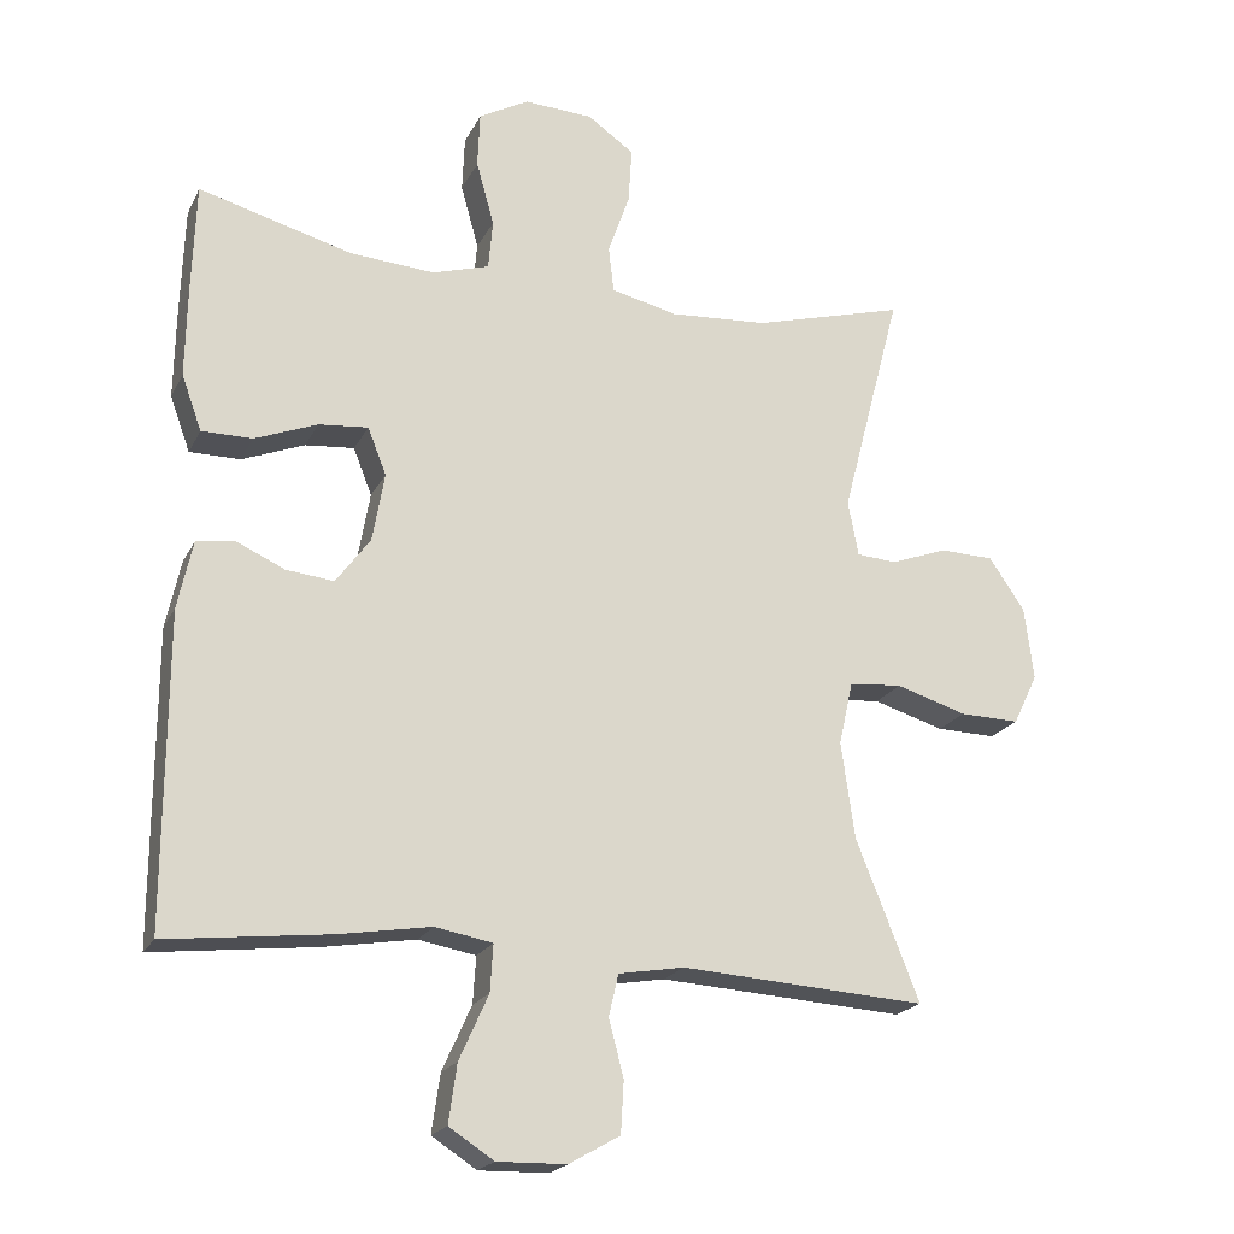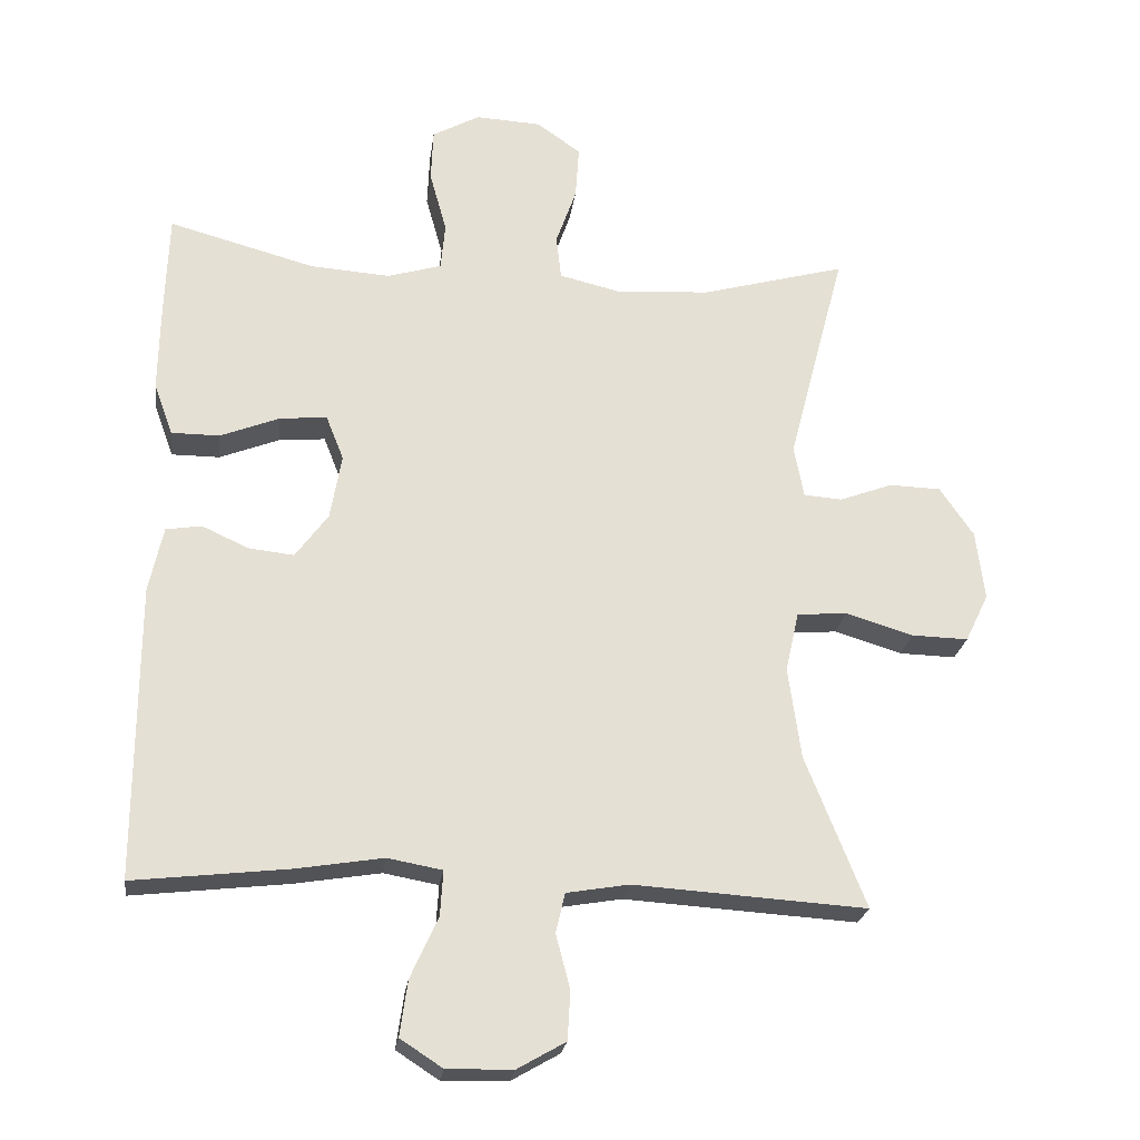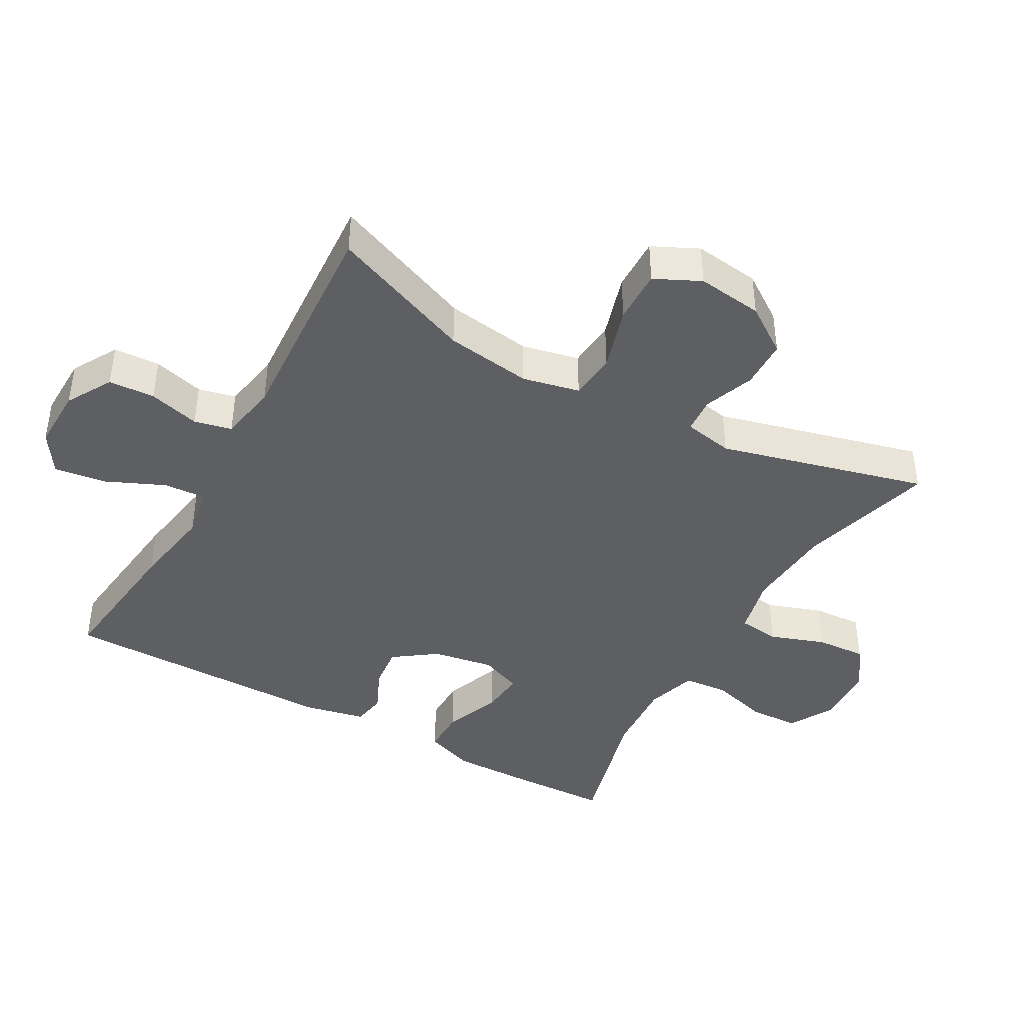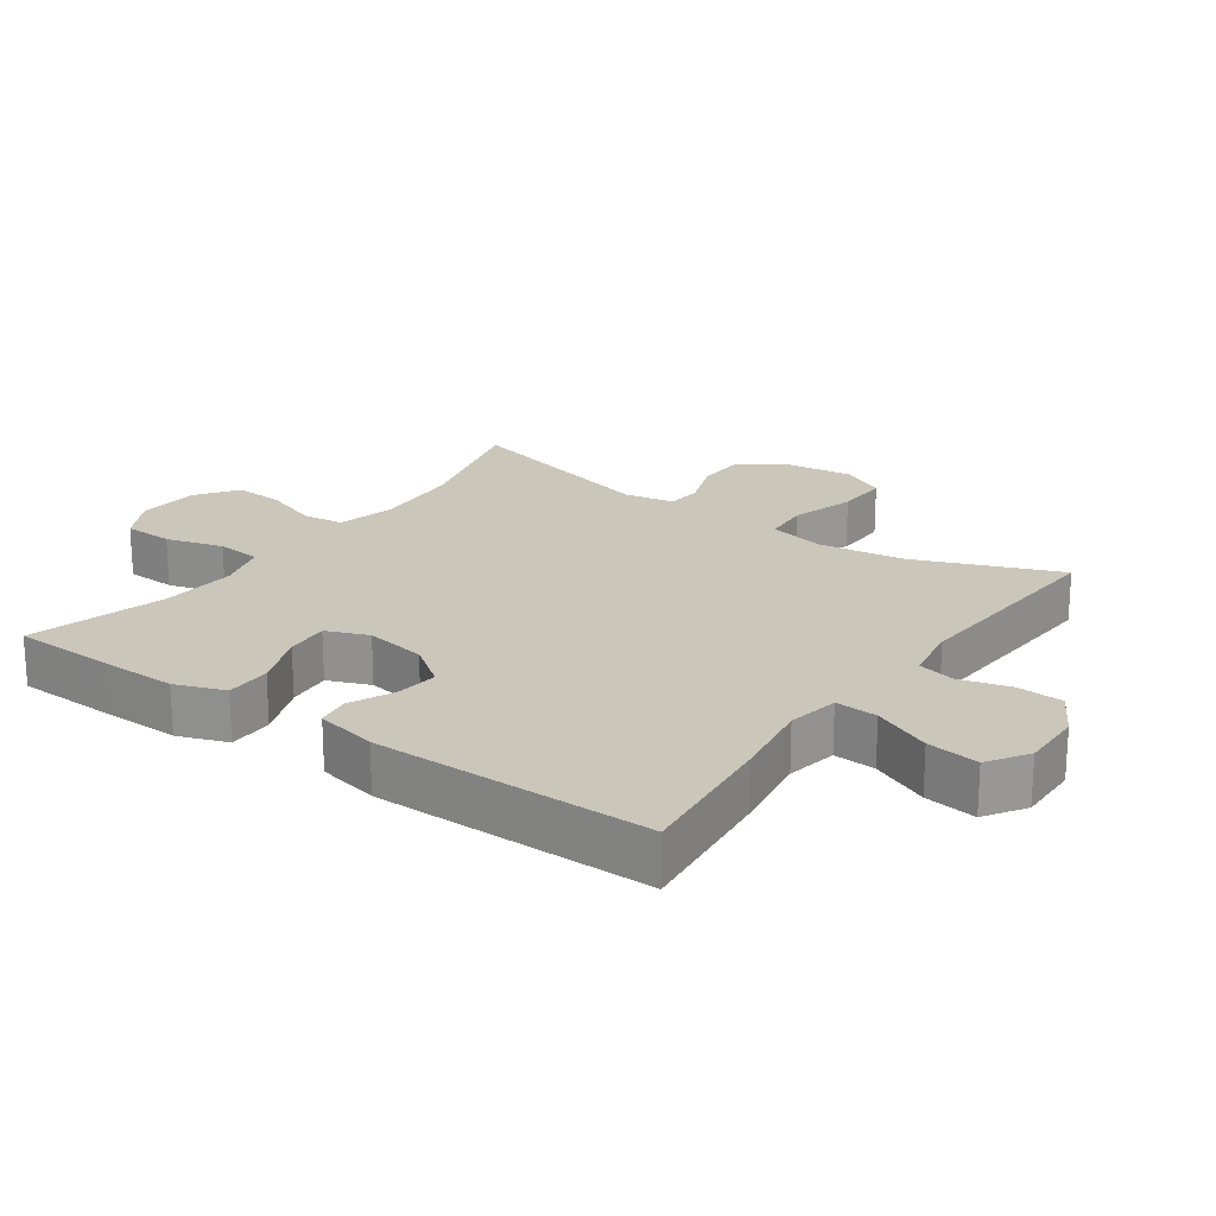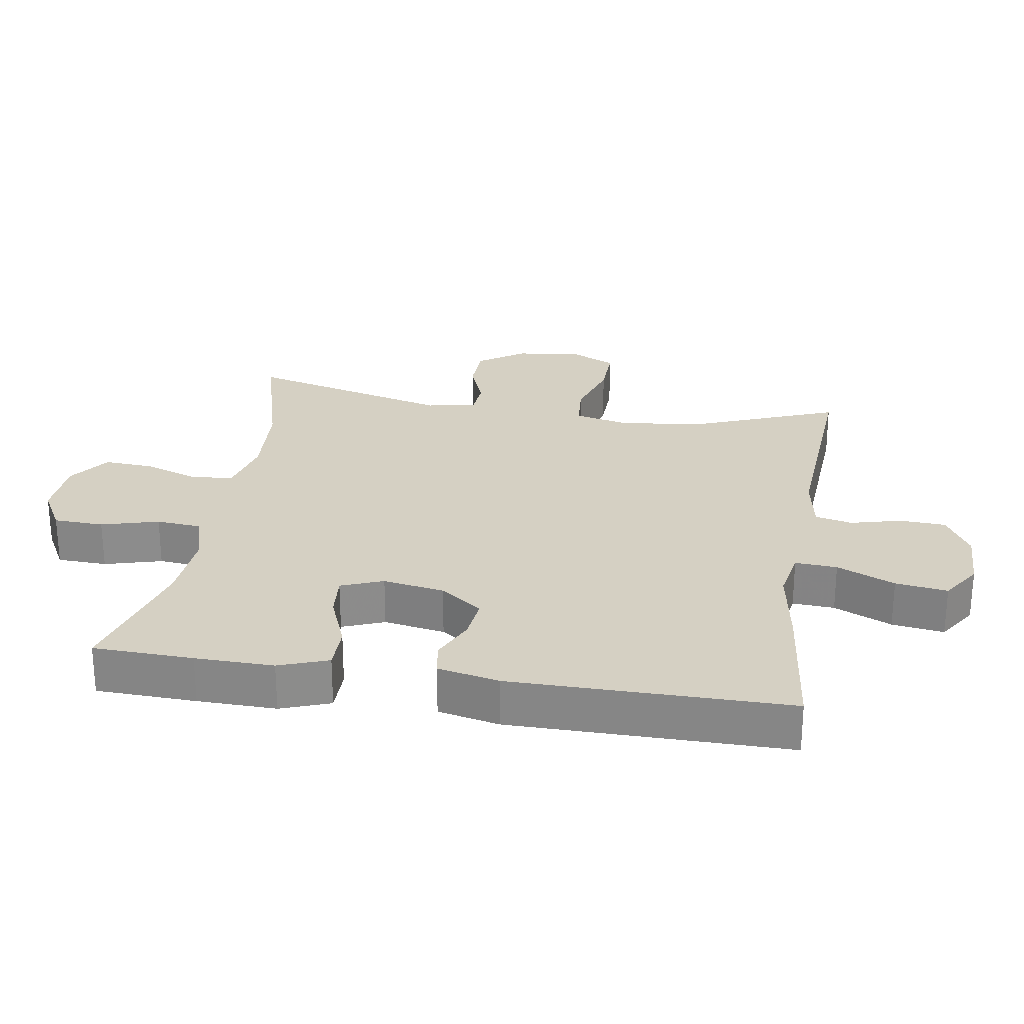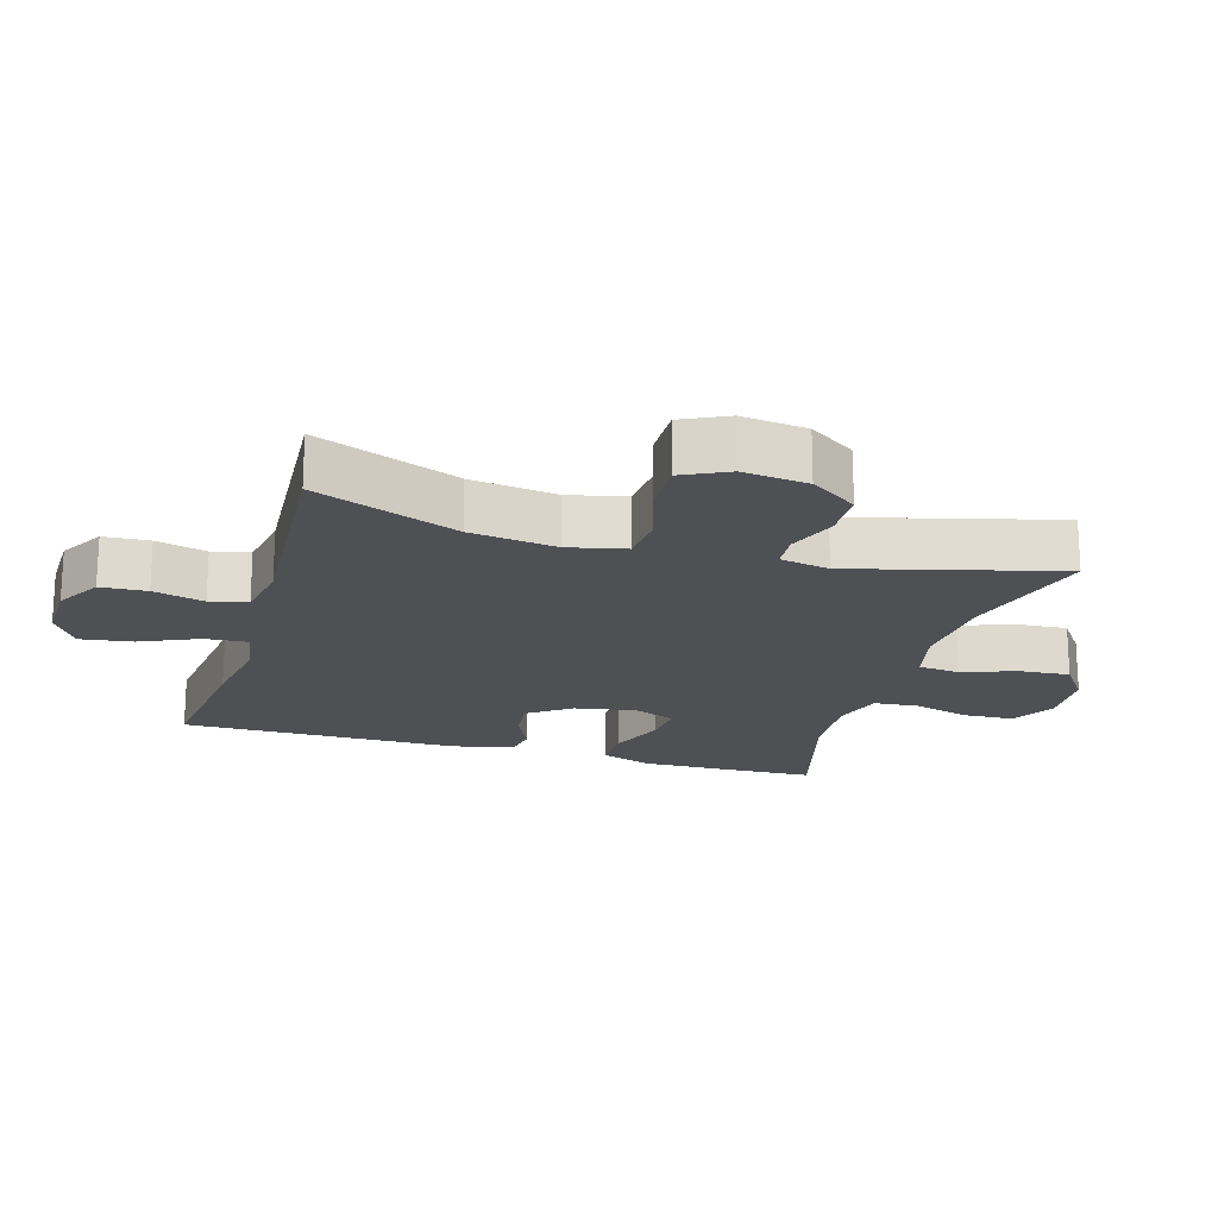
<metadata>
{"format":"obj","ext":"obj","renderer":"f3d","projection":"perspective","resolution":1024,"background":"white","views":[{"elev":-20.4,"azim":159.6,"up":"+Z"},{"elev":-23.6,"azim":172.5,"up":"+Z"},{"elev":-41.9,"azim":-119.4,"up":"+Y"},{"elev":21.1,"azim":125.4,"up":"+Y"},{"elev":26.2,"azim":99.1,"up":"+Y"},{"elev":-19.2,"azim":-106.4,"up":"+Y"}]}
</metadata>
<code>
v 0.5 0.07 0.5
v 0.505 0.07 0.35
v 0.507 0.07 0.232
v 0.48 0.07 0.158
v 0.412 0.07 0.158
v 0.328 0.07 0.191
v 0.262 0.07 0.197
v 0.237 0.07 0.134
v 0.253 0.07 0.042
v 0.299 0.07 -0.021
v 0.363 0.07 -0.014
v 0.429 0.07 0.016
v 0.479 0.07 0.008
v 0.499 0.07 -0.084
v 0.5 0.07 -0.5
v 0.281 0.07 -0.475
v 0.158 0.07 -0.455
v 0.081 0.07 -0.469
v 0.085 0.07 -0.532
v 0.124 0.07 -0.619
v 0.135 0.07 -0.697
v 0.075 0.07 -0.736
v -0.018 0.07 -0.734
v -0.086 0.07 -0.695
v -0.09 0.07 -0.626
v -0.07 0.07 -0.55
v -0.083 0.07 -0.494
v -0.171 0.07 -0.479
v -0.5 0.07 -0.5
v -0.415 0.07 -0.286
v -0.397 0.07 -0.157
v -0.416 0.07 -0.072
v -0.487 0.07 -0.066
v -0.582 0.07 -0.095
v -0.662 0.07 -0.097
v -0.695 0.07 -0.029
v -0.683 0.07 0.069
v -0.635 0.07 0.139
v -0.562 0.07 0.141
v -0.487 0.07 0.113
v -0.433 0.07 0.117
v -0.419 0.07 0.191
v -0.5 0.07 0.5
v -0.296 0.07 0.444
v -0.164 0.07 0.435
v -0.076 0.07 0.456
v -0.069 0.07 0.518
v -0.098 0.07 0.6
v -0.103 0.07 0.675
v -0.041 0.07 0.719
v 0.052 0.07 0.724
v 0.119 0.07 0.687
v 0.122 0.07 0.612
v 0.098 0.07 0.526
v 0.104 0.07 0.459
v 0.18 0.07 0.436
v 0.294 0.07 0.444
v 0.5 0 0.5
v 0.505 0 0.35
v 0.507 0 0.232
v 0.48 0 0.158
v 0.412 0 0.158
v 0.328 0 0.191
v 0.262 0 0.197
v 0.237 0 0.134
v 0.253 0 0.042
v 0.299 0 -0.021
v 0.363 0 -0.014
v 0.429 0 0.016
v 0.479 0 0.008
v 0.499 0 -0.084
v 0.5 0 -0.5
v 0.281 0 -0.475
v 0.158 0 -0.455
v 0.081 0 -0.469
v 0.085 0 -0.532
v 0.124 0 -0.619
v 0.135 0 -0.697
v 0.075 0 -0.736
v -0.018 0 -0.734
v -0.086 0 -0.695
v -0.09 0 -0.626
v -0.07 0 -0.55
v -0.083 0 -0.494
v -0.171 0 -0.479
v -0.5 0 -0.5
v -0.415 0 -0.286
v -0.397 0 -0.157
v -0.416 0 -0.072
v -0.487 0 -0.066
v -0.582 0 -0.095
v -0.662 0 -0.097
v -0.695 0 -0.029
v -0.683 0 0.069
v -0.635 0 0.139
v -0.562 0 0.141
v -0.487 0 0.113
v -0.433 0 0.117
v -0.419 0 0.191
v -0.5 0 0.5
v -0.296 0 0.444
v -0.164 0 0.435
v -0.076 0 0.456
v -0.069 0 0.518
v -0.098 0 0.6
v -0.103 0 0.675
v -0.041 0 0.719
v 0.052 0 0.724
v 0.119 0 0.687
v 0.122 0 0.612
v 0.098 0 0.526
v 0.104 0 0.459
v 0.18 0 0.436
v 0.294 0 0.444
f 52 53 54
f 51 52 54
f 50 51 54
f 49 50 54
f 48 49 54
f 47 48 54
f 46 47 54 55
f 45 46 55 56
f 42 43 44
f 41 42 44 45
f 38 39 40
f 37 38 40
f 36 37 40
f 35 36 40
f 34 35 40
f 33 34 40
f 32 33 40 41
f 41 45 56
f 32 41 56
f 31 32 56
f 28 29 30
f 31 56 57
f 30 31 57
f 28 30 57
f 27 28 57
f 24 25 26
f 23 24 26
f 22 23 26
f 21 22 26
f 20 21 26
f 19 20 26
f 15 16 17
f 14 15 17
f 13 14 17
f 12 13 17
f 11 12 17
f 10 11 17 18
f 9 10 18
f 8 9 18
f 4 5 6
f 3 4 6
f 2 3 6
f 1 2 6
f 57 1 6
f 57 6 7
f 27 57 7 8
f 18 19 26 27
f 8 18 27
f 111 110 109
f 111 109 108
f 111 108 107
f 111 107 106
f 111 106 105
f 111 105 104
f 112 111 104 103
f 113 112 103 102
f 101 100 99
f 102 101 99 98
f 97 96 95
f 97 95 94
f 97 94 93
f 97 93 92
f 97 92 91
f 97 91 90
f 98 97 90 89
f 113 102 98
f 113 98 89
f 113 89 88
f 87 86 85
f 114 113 88
f 114 88 87
f 114 87 85
f 114 85 84
f 83 82 81
f 83 81 80
f 83 80 79
f 83 79 78
f 83 78 77
f 83 77 76
f 74 73 72
f 74 72 71
f 74 71 70
f 74 70 69
f 74 69 68
f 75 74 68 67
f 75 67 66
f 75 66 65
f 63 62 61
f 63 61 60
f 63 60 59
f 63 59 58
f 63 58 114
f 64 63 114
f 65 64 114 84
f 84 83 76 75
f 84 75 65
f 1 58 59 2
f 2 59 60 3
f 3 60 61 4
f 4 61 62 5
f 5 62 63 6
f 6 63 64 7
f 7 64 65 8
f 8 65 66 9
f 9 66 67 10
f 10 67 68 11
f 11 68 69 12
f 12 69 70 13
f 13 70 71 14
f 14 71 72 15
f 15 72 73 16
f 16 73 74 17
f 17 74 75 18
f 18 75 76 19
f 19 76 77 20
f 20 77 78 21
f 21 78 79 22
f 22 79 80 23
f 23 80 81 24
f 24 81 82 25
f 25 82 83 26
f 26 83 84 27
f 27 84 85 28
f 28 85 86 29
f 29 86 87 30
f 30 87 88 31
f 31 88 89 32
f 32 89 90 33
f 33 90 91 34
f 34 91 92 35
f 35 92 93 36
f 36 93 94 37
f 37 94 95 38
f 38 95 96 39
f 39 96 97 40
f 40 97 98 41
f 41 98 99 42
f 42 99 100 43
f 43 100 101 44
f 44 101 102 45
f 45 102 103 46
f 46 103 104 47
f 47 104 105 48
f 48 105 106 49
f 49 106 107 50
f 50 107 108 51
f 51 108 109 52
f 52 109 110 53
f 53 110 111 54
f 54 111 112 55
f 55 112 113 56
f 56 113 114 57
f 57 114 58 1

</code>
